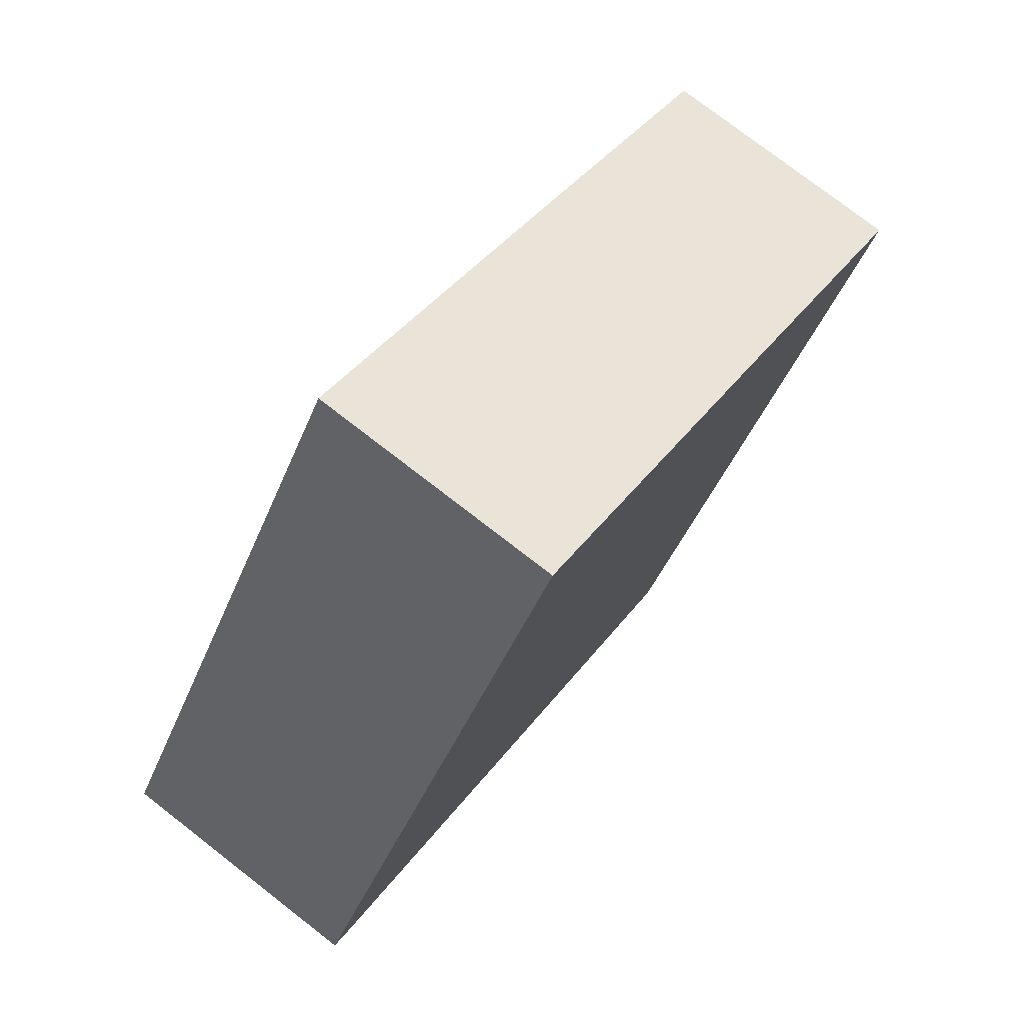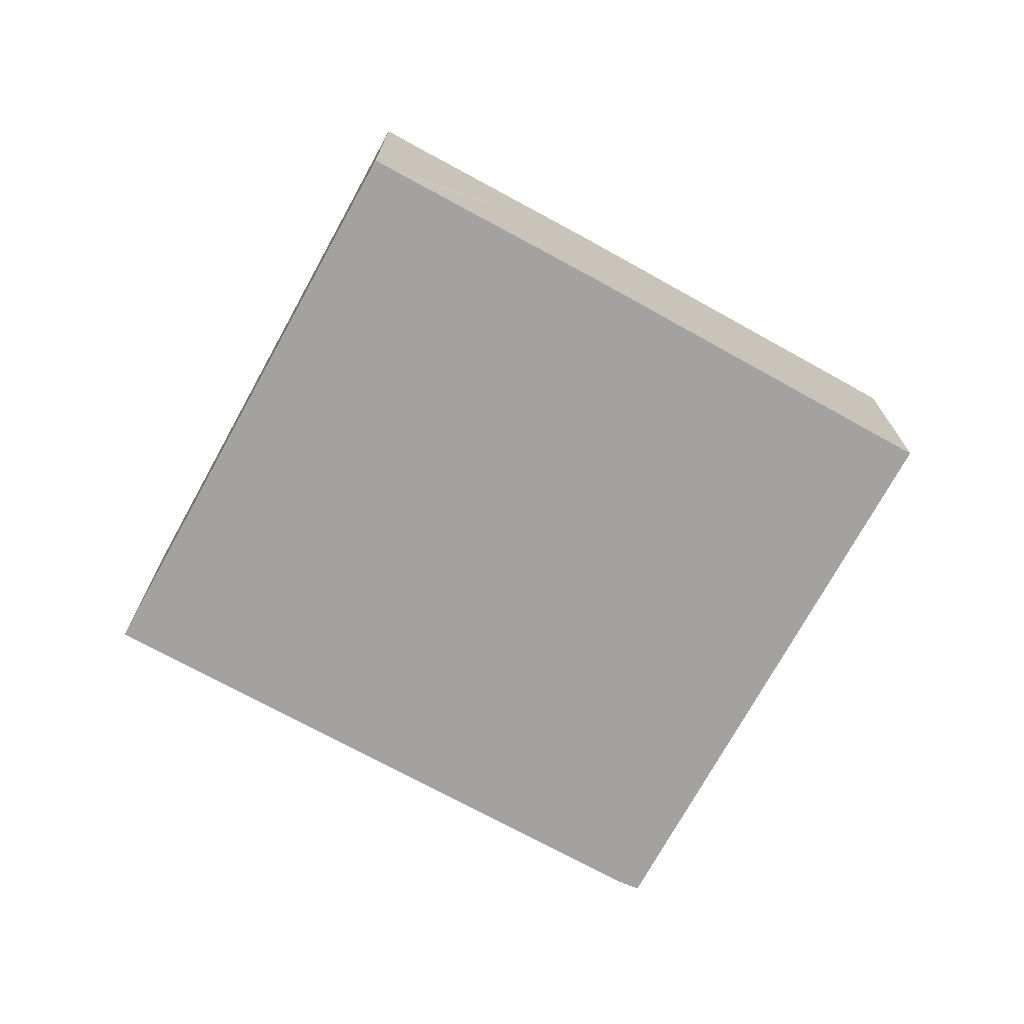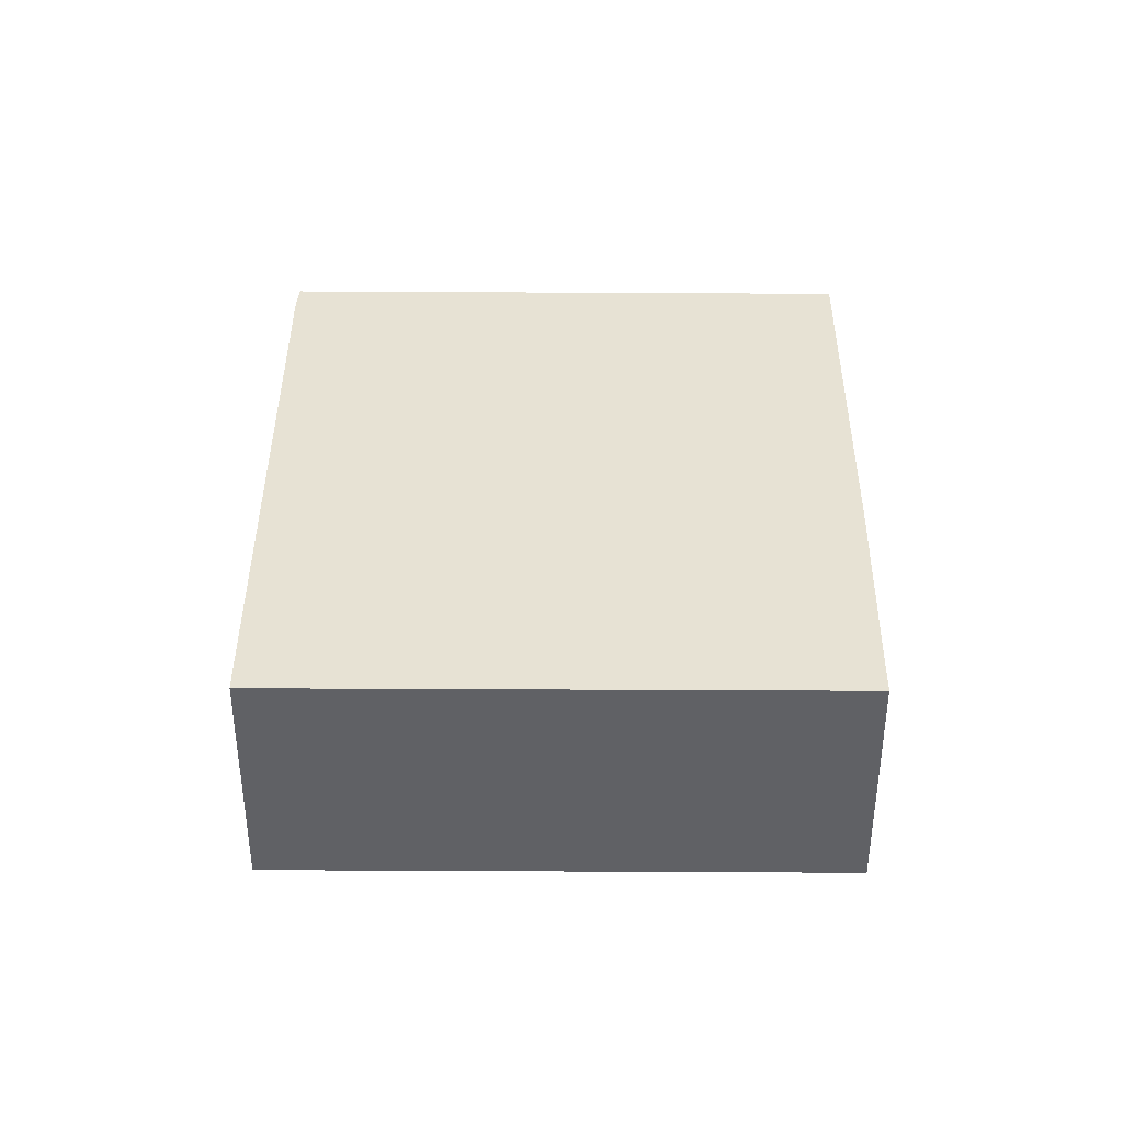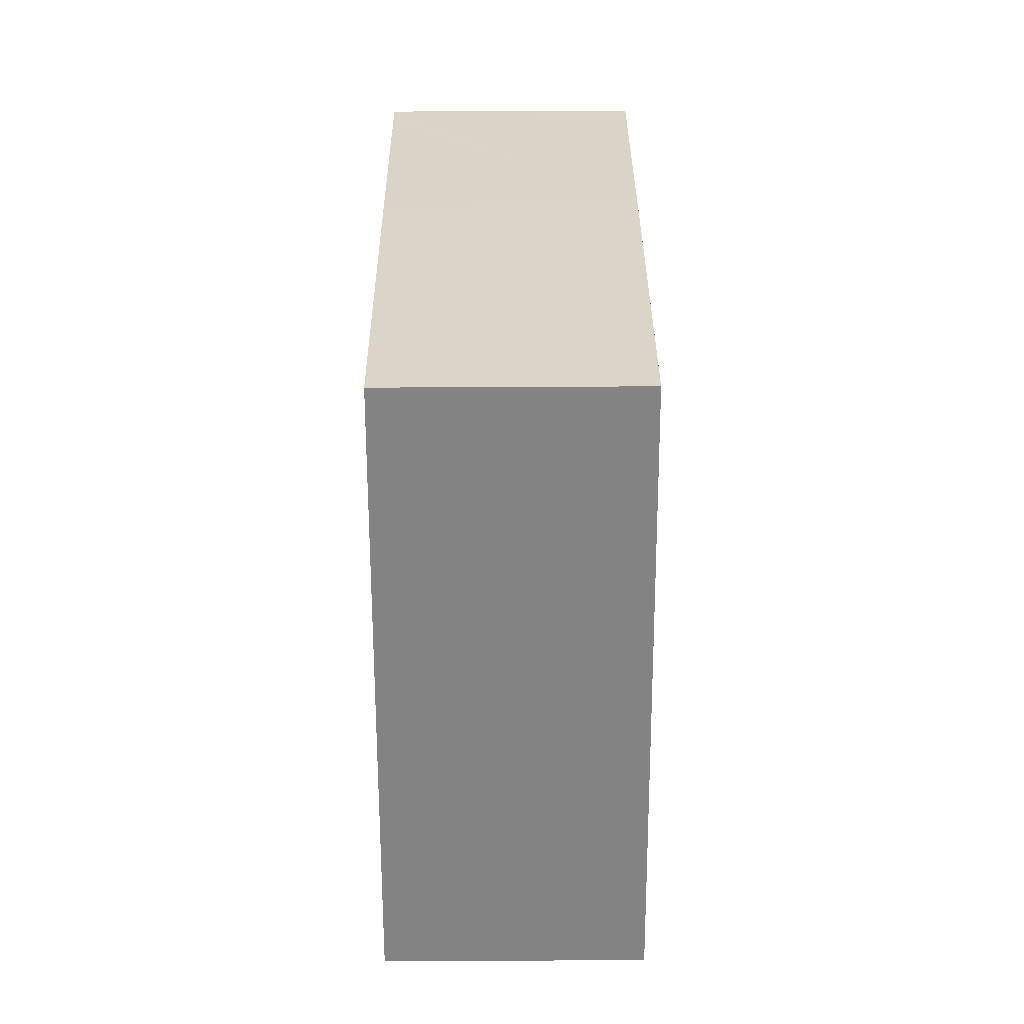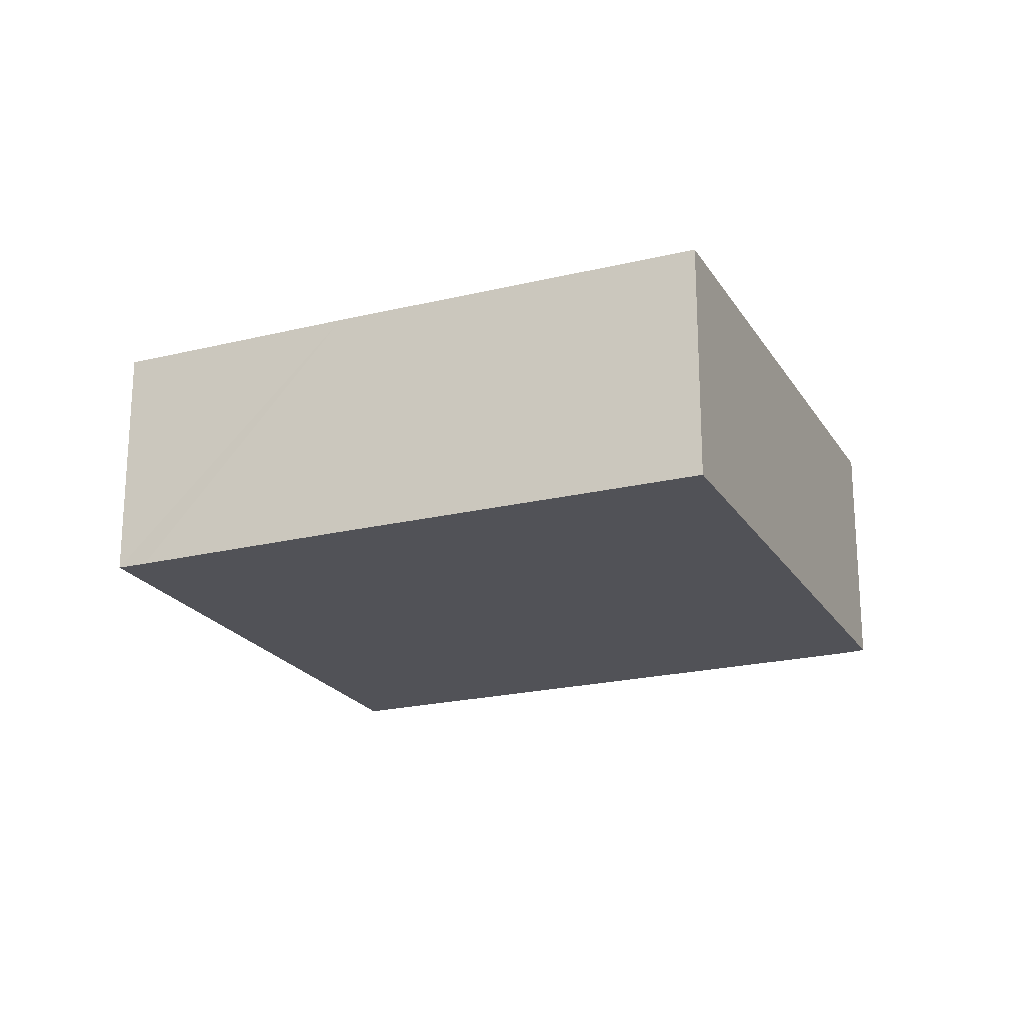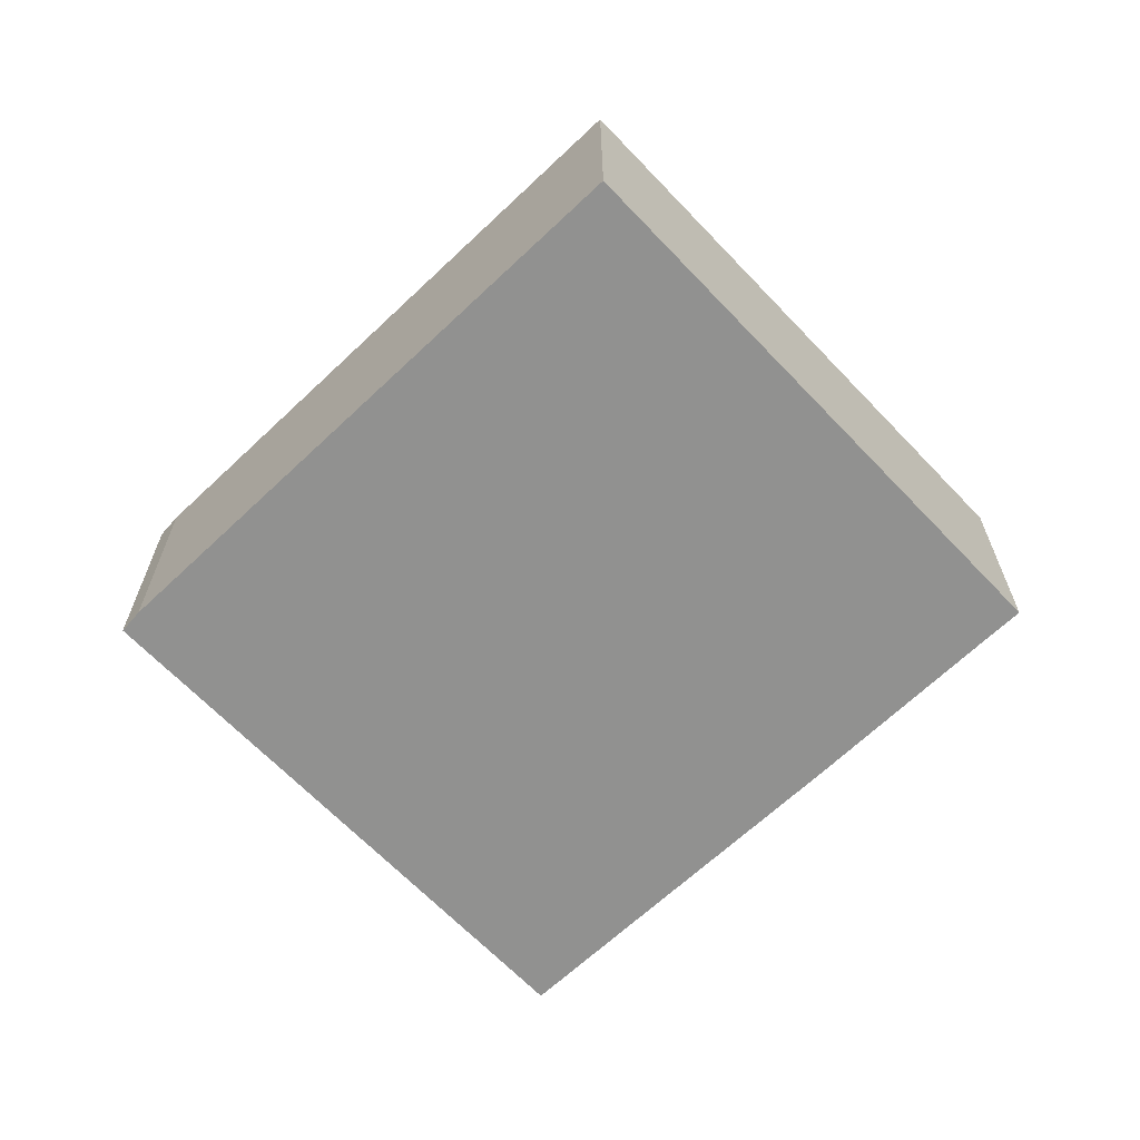
<metadata>
{"format":"obj","ext":"obj","renderer":"f3d","projection":"perspective","resolution":1024,"background":"white","views":[{"elev":76.6,"azim":127.8,"up":"+Z"},{"elev":-72.7,"azim":-63.0,"up":"+Y"},{"elev":39.8,"azim":-123.8,"up":"+Y"},{"elev":63.3,"azim":89.7,"up":"+Z"},{"elev":-21.5,"azim":-10.8,"up":"+Y"},{"elev":-66.0,"azim":-170.6,"up":"+Y"}]}
</metadata>
<code>
v  18.67 8.118 11.49
v  17.35 8.118 11.76
v  18.13 8.118 12.28
v  21.01 8.118 8.07
v  29.02 8.118 -3.666
v  29.19 8.118 -3.921
v  29.38 8.118 -4.201
v  28.71 8.118 -4.756
v  11.86 8.118 8.07
v  11.27 8.118 -16.61
v  7.128 8.118 4.893
v  0.875 8.118 0.586
v  0 8.118 4.971e-16
v  18.13 -7.521e-16 12.28
v  18.67 -7.038e-16 11.49
v  21.01 -4.941e-16 8.07
v  29.02 2.245e-16 -3.666
v  29.38 2.572e-16 -4.201
v  29.19 2.401e-16 -3.921
v  28.71 2.912e-16 -4.756
v  11.27 1.017e-15 -16.61
v  0 0 0
v  0.875 -3.588e-17 0.586
v  7.128 -2.996e-16 4.893
v  11.86 -4.941e-16 8.07
v  17.35 -7.198e-16 11.76
g defaultobject
f 1 2 3
f 2 1 4
f 2 4 5
f 2 5 6
f 2 6 7
f 2 7 8
f 2 8 9
f 9 8 10
f 9 10 11
f 11 10 12
f 12 10 13
f 14 1 3
f 1 14 4
f 4 14 15
f 4 15 16
f 4 16 5
f 5 16 17
f 5 17 6
f 6 17 7
f 7 17 18
f 18 17 19
f 18 8 7
f 8 18 20
f 20 10 8
f 10 20 21
f 21 13 10
f 13 21 22
f 22 12 13
f 12 22 11
f 11 22 23
f 11 23 24
f 11 24 9
f 9 24 25
f 9 25 2
f 2 25 26
f 2 26 3
f 3 26 14
f 19 20 18
f 20 19 17
f 20 17 16
f 20 16 21
f 21 16 15
f 21 15 14
f 21 14 26
f 21 26 25
f 21 25 24
f 21 24 23
f 21 23 22

</code>
